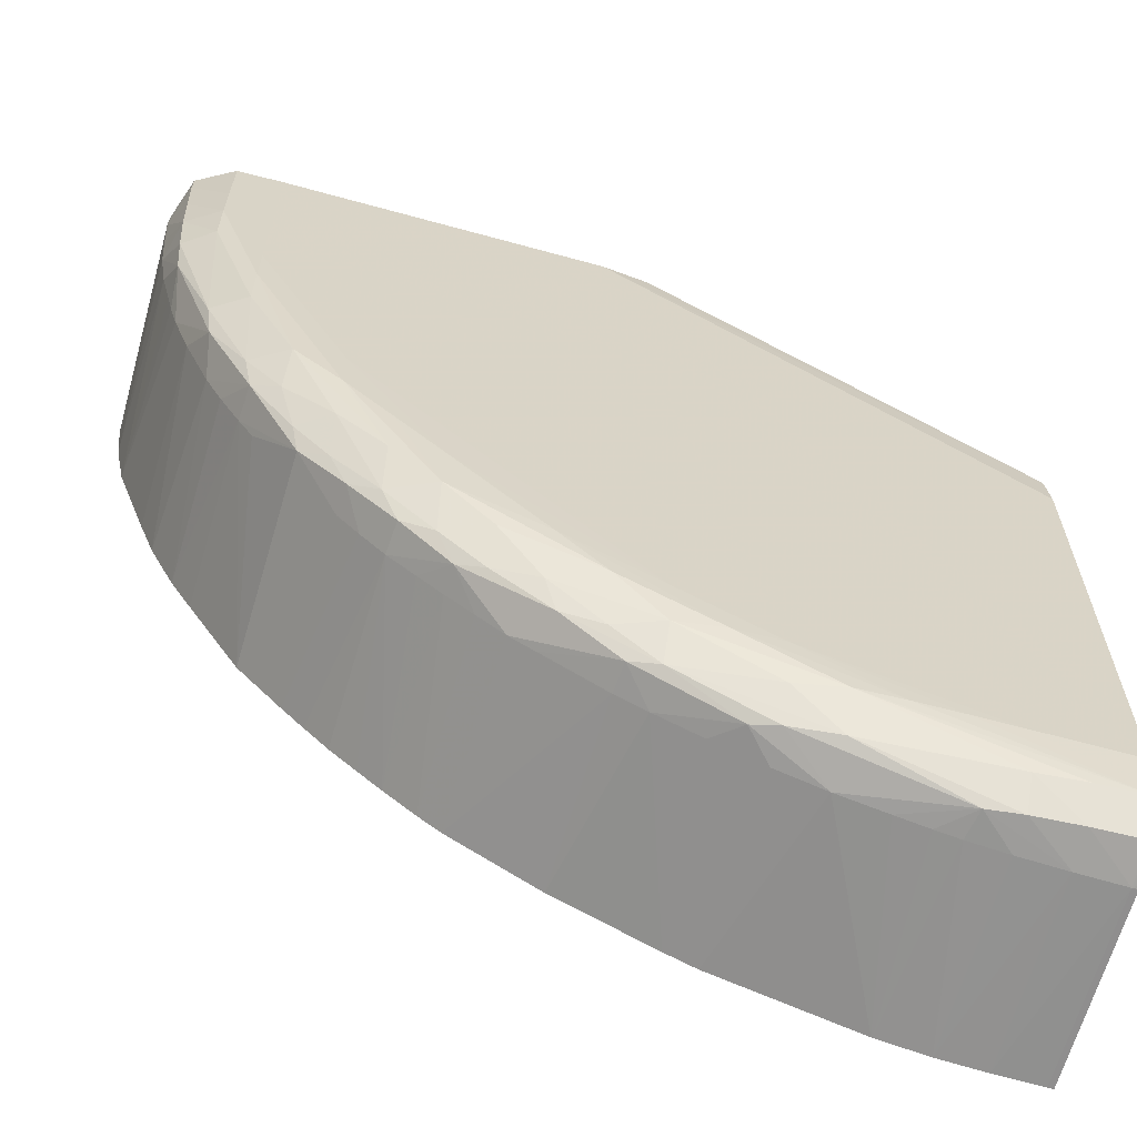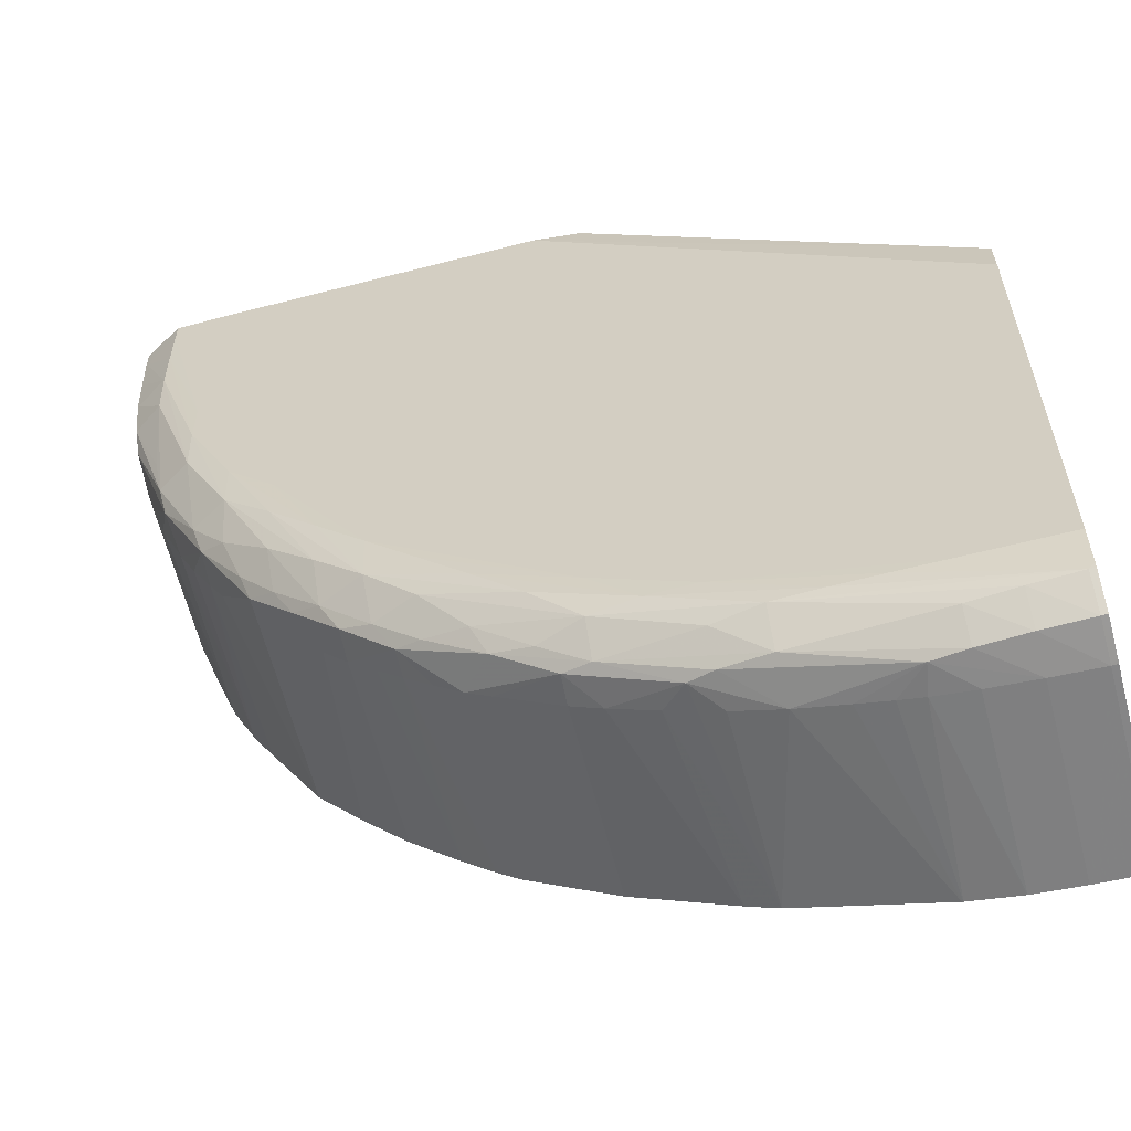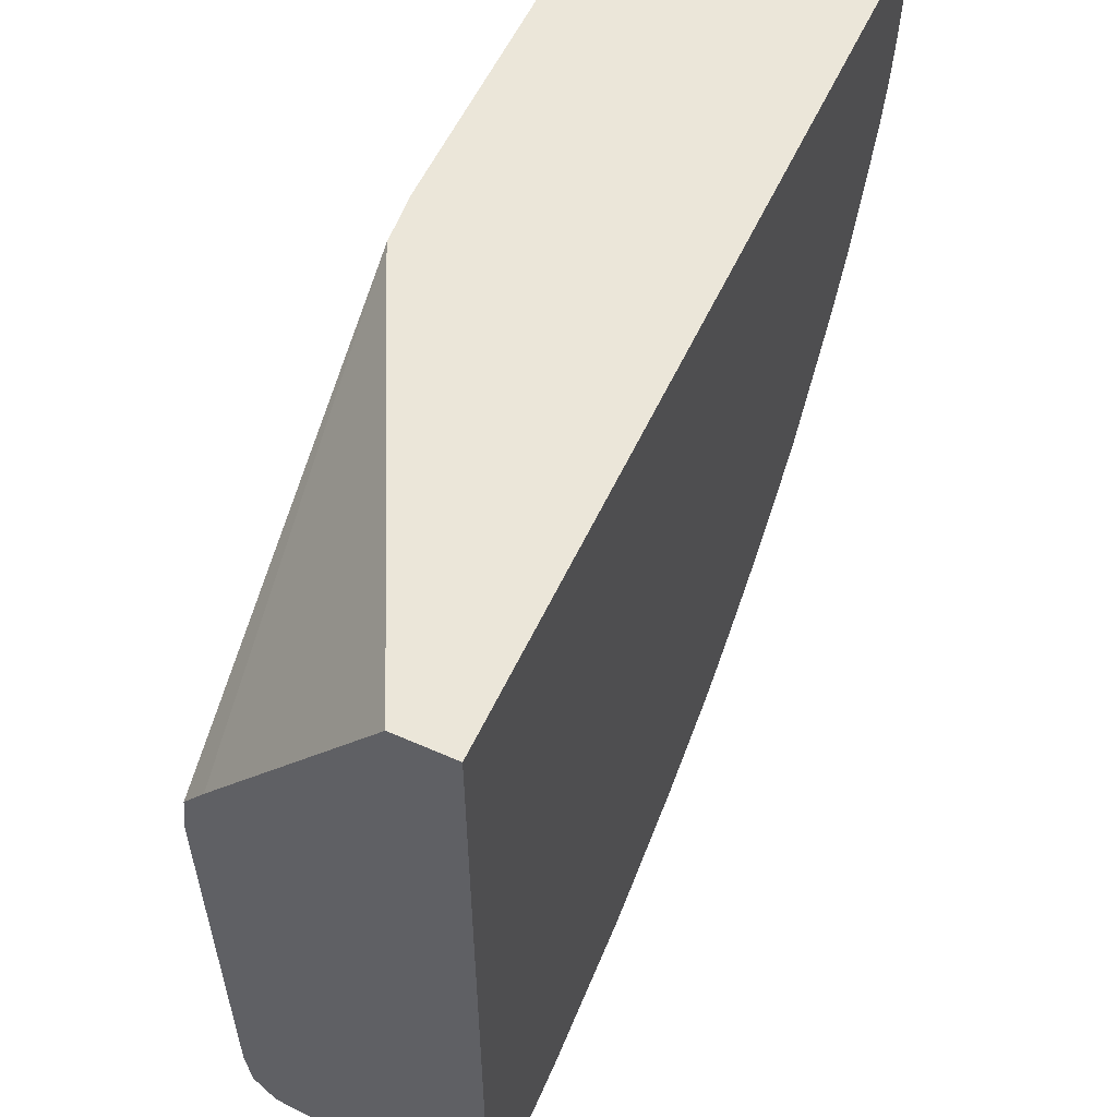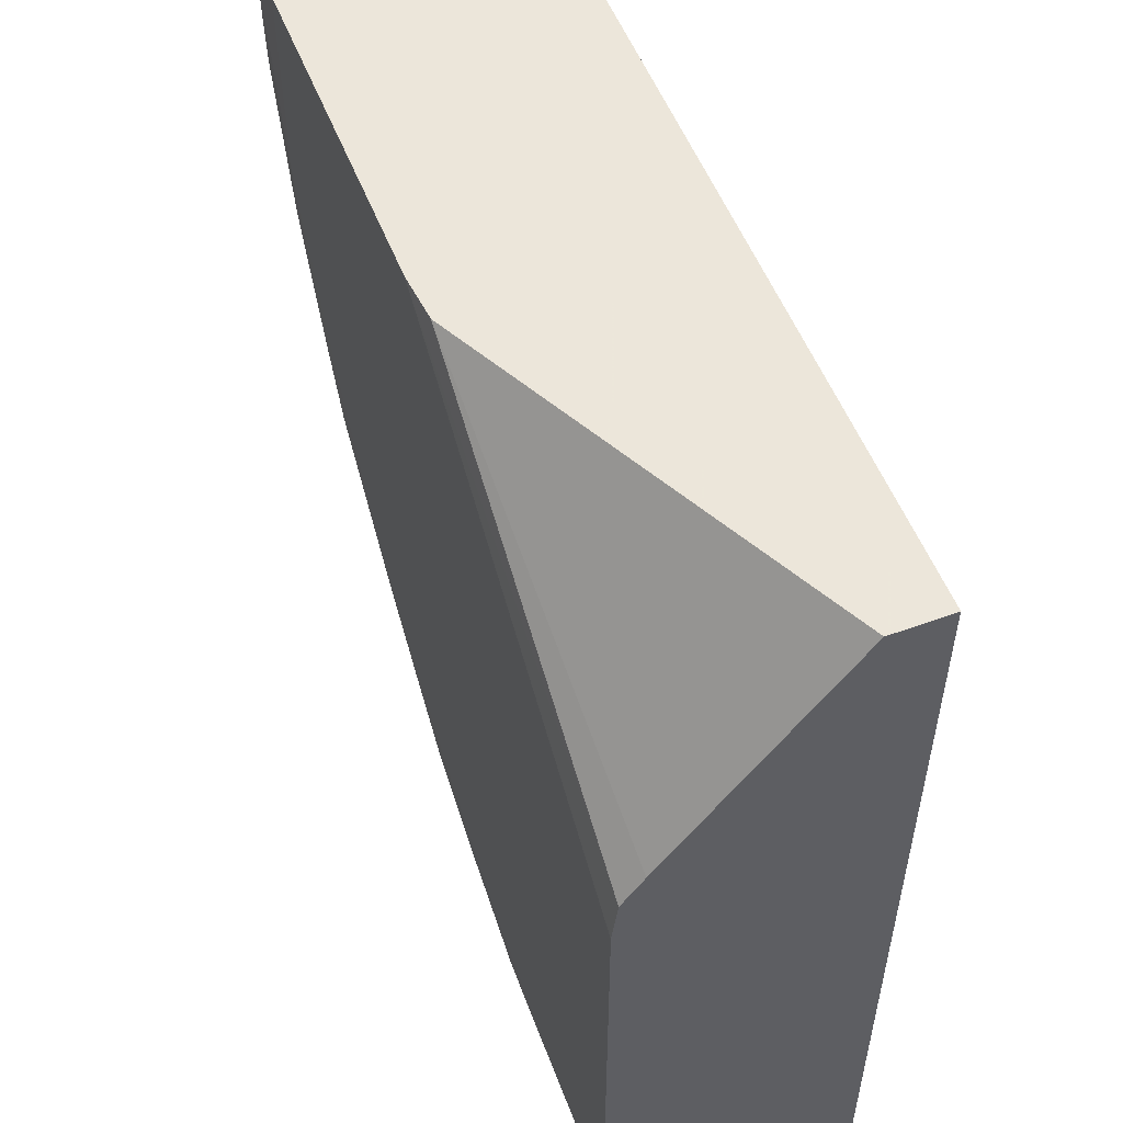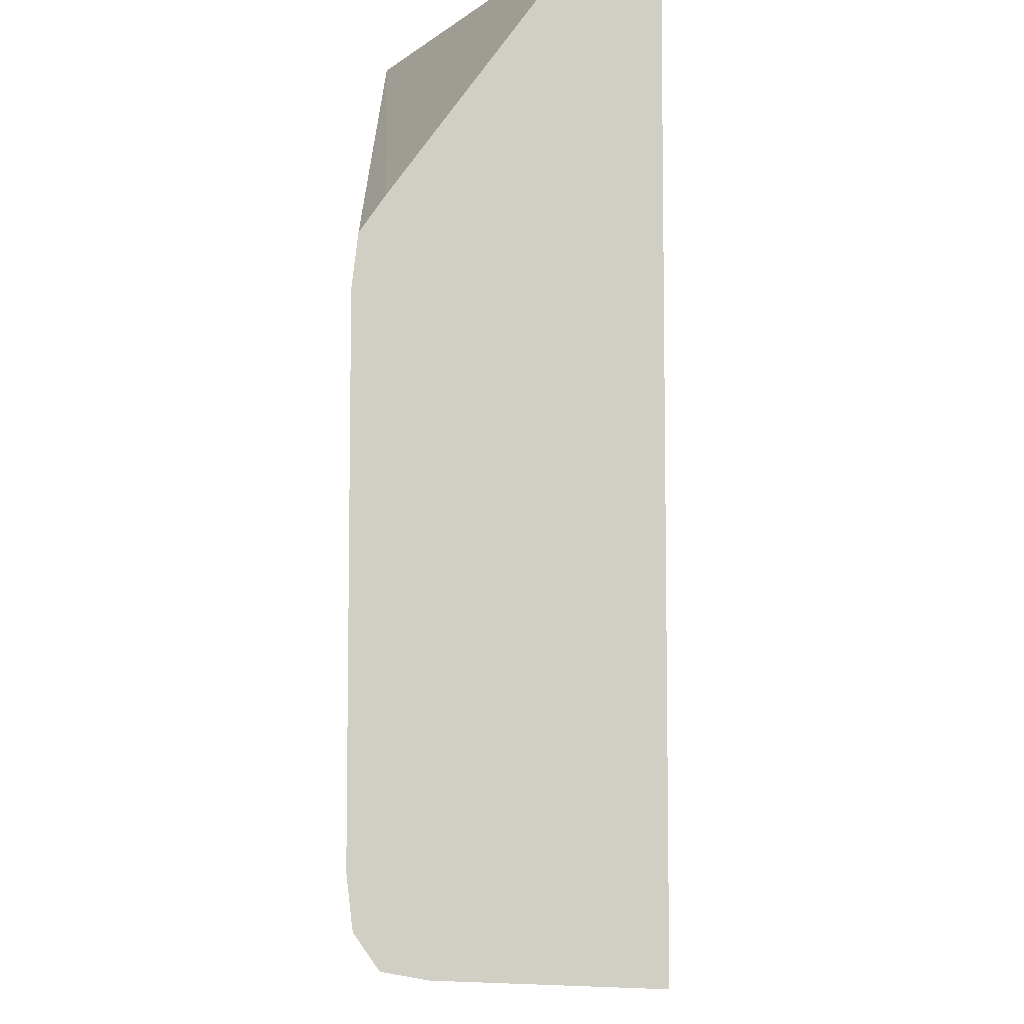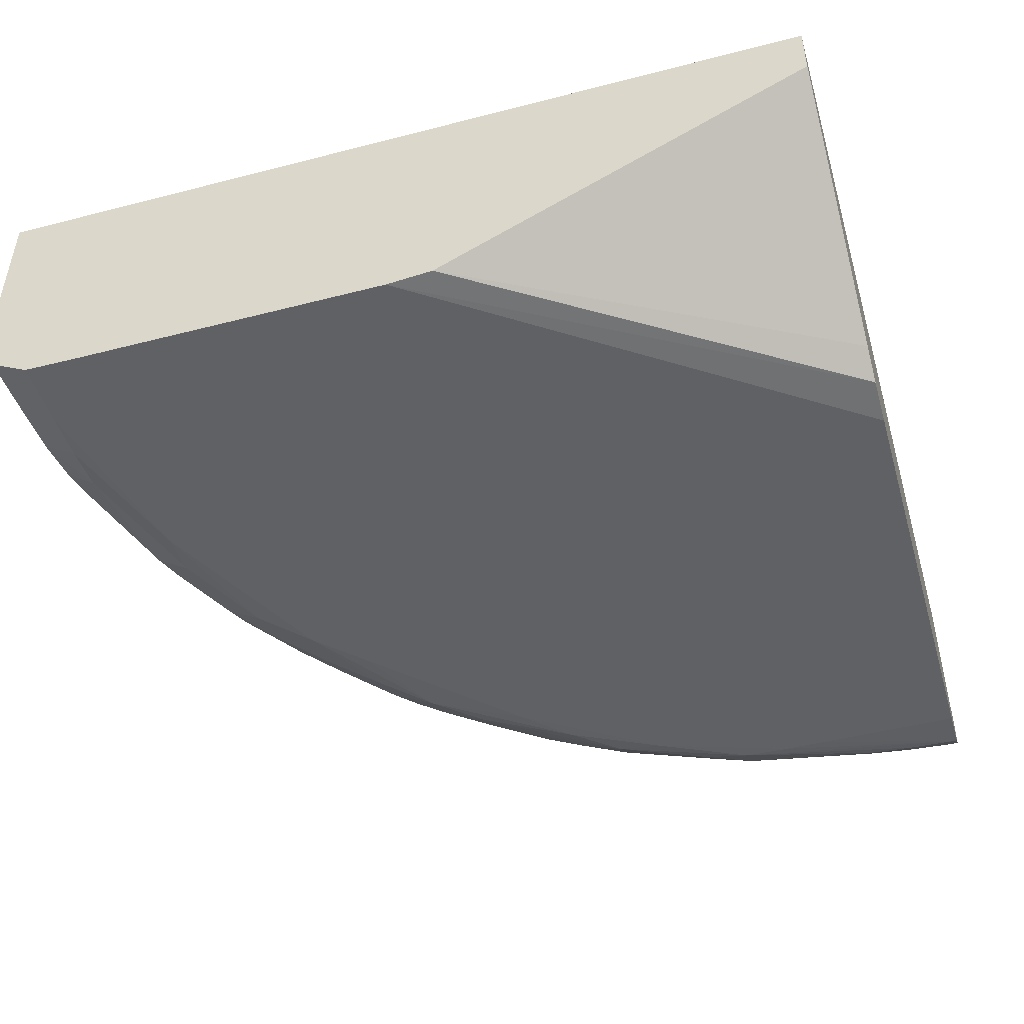
<metadata>
{"format":"obj","ext":"obj","renderer":"f3d","projection":"perspective","resolution":1024,"background":"white","views":[{"elev":-63.3,"azim":-15.6,"up":"+Z"},{"elev":-59.4,"azim":14.9,"up":"+Z"},{"elev":57.1,"azim":114.8,"up":"+Z"},{"elev":54.2,"azim":68.7,"up":"+Z"},{"elev":-7.2,"azim":90.5,"up":"+Z"},{"elev":-47.1,"azim":16.3,"up":"+Y"}]}
</metadata>
<code>
v 0.0192 -0.01789 -0.001214
v -0.001887 -0.01789 -0.001214
v 0.0192 -0.01932 -0.001214
v 0.0192 -0.01789 -0.02245
v -0.001897 -0.0202 -0.001214
v -0.001887 -0.01789 -0.001734
v -0.001899 -0.0202 -0.001734
v 0.009818 -0.02403 -0.001214
v 0.0192 -0.02348 -0.006763
v 0.0192 -0.02251 -0.02228
v 0.01906 -0.01789 -0.02245
v -0.001897 -0.02251 -0.001214
v -0.001851 -0.01789 -0.002888
v -0.001897 -0.02251 -0.001734
v 0.008662 -0.02414 -0.001214
v 0.0192 -0.024 -0.007509
v 0.0192 -0.02262 -0.02227
v 0.01906 -0.02251 -0.02229
v 0.0179 -0.01789 -0.02241
v -0.001525 -0.02359 -0.001214
v -0.001798 -0.01789 -0.004044
v -0.001525 -0.02359 -0.001734
v -0.00181 -0.02251 -0.002888
v -0.001432 -0.02357 -0.004044
v -0.001482 -0.02359 -0.002888
v 0.0005796 -0.02414 -0.001214
v 0.0192 -0.02414 -0.008665
v 0.0192 -0.02348 -0.02212
v 0.01906 -0.02348 -0.02212
v 0.0179 -0.02344 -0.02209
v 0.0179 -0.02251 -0.02223
v 0.01675 -0.01789 -0.02233
v -0.0005771 -0.02412 -0.001214
v -0.001709 -0.02251 -0.004044
v -0.001661 -0.01789 -0.0052
v -0.0005771 -0.02412 -0.001734
v -0.0005771 -0.02409 -0.004044
v -0.0005771 -0.02411 -0.002888
v -0.001335 -0.02347 -0.0052
v -0.0005771 -0.02399 -0.0052
v -5.865e-05 -0.02413 -0.001214
v 0.0005796 -0.02414 -0.006353
v 0.0192 -0.02414 -0.02021
v 0.0192 -0.02354 -0.02202
v 0.0192 -0.024 -0.02137
v 0.01906 -0.02401 -0.02137
v 0.0179 -0.02396 -0.02137
v 0.01675 -0.02335 -0.02204
v 0.01675 -0.02388 -0.02137
v 0.01592 -0.02323 -0.022
v 0.01675 -0.02251 -0.02214
v 0.01672 -0.01789 -0.02233
v 0.01579 -0.02251 -0.02202
v -0.001517 -0.02251 -0.0052
v -0.00123 -0.02328 -0.006089
v -0.001399 -0.01789 -0.006422
v 0.0005796 -0.02403 -0.008665
v 0.0005796 -0.02413 -0.007509
v -0.0002611 -0.02351 -0.008665
v -0.0004656 -0.0236 -0.007509
v 0.001734 -0.02414 -0.009819
v 0.001734 -0.02414 -0.008665
v 0.01675 -0.02414 -0.02021
v 0.0192 -0.02402 -0.02123
v 0.01559 -0.02414 -0.02021
v 0.01444 -0.02413 -0.02021
v 0.01328 -0.0241 -0.02021
v 0.01328 -0.02357 -0.02112
v 0.01213 -0.02336 -0.02093
v 0.01328 -0.02251 -0.02145
v 0.01444 -0.02251 -0.02173
v 0.01521 -0.02251 -0.02191
v 0.01556 -0.01789 -0.02214
v -0.001267 -0.02251 -0.006247
v -0.001129 -0.02251 -0.006825
v -0.0009323 -0.02251 -0.007509
v -9.376e-05 -0.02331 -0.009474
v -0.001201 -0.01789 -0.006981
v -0.0005255 -0.02251 -0.008665
v 0.0008316 -0.02352 -0.01097
v 0.001734 -0.02405 -0.01097
v 0.002889 -0.02413 -0.01213
v 0.004043 -0.02414 -0.01328
v 0.002889 -0.02414 -0.01097
v 0.01213 -0.02414 -0.01906
v 0.01097 -0.02413 -0.01906
v 0.009818 -0.02397 -0.01906
v 0.01213 -0.02388 -0.02021
v 0.009818 -0.02345 -0.01986
v 0.01151 -0.02314 -0.02081
v 0.01213 -0.02251 -0.02107
v 0.01213 -0.01789 -0.0212
v 0.01553 -0.01789 -0.02213
v 9.626e-05 -0.02251 -0.01017
v 0.001044 -0.02332 -0.01174
v -0.0006019 -0.01789 -0.008665
v -0.0002198 -0.01789 -0.009688
v 0.001693 -0.02364 -0.01212
v 0.002889 -0.02387 -0.01328
v 0.004043 -0.02398 -0.01444
v 0.0052 -0.02402 -0.01559
v 0.0052 -0.02414 -0.01444
v 0.008662 -0.02414 -0.01675
v 0.009818 -0.02414 -0.0179
v 0.007509 -0.02413 -0.01675
v 0.008662 -0.02412 -0.0179
v 0.00872 -0.02358 -0.01907
v 0.006355 -0.02394 -0.01675
v 0.00742 -0.02369 -0.018
v 0.007747 -0.02341 -0.01869
v 0.009143 -0.02323 -0.0197
v 0.01149 -0.02251 -0.02082
v 0.009818 -0.02251 -0.02009
v 0.01091 -0.02251 -0.02058
v 0.0114 -0.01789 -0.0209
v 6.115e-05 -0.01789 -0.01027
v 0.0004102 -0.01789 -0.01097
v 0.0005073 -0.02251 -0.01097
v 0.0009885 -0.02251 -0.01182
v 0.002306 -0.0231 -0.01387
v 0.002112 -0.02335 -0.01328
v 0.002967 -0.02338 -0.01433
v 0.004097 -0.0235 -0.01552
v 0.005285 -0.02347 -0.01669
v 0.006355 -0.02414 -0.01559
v 0.006355 -0.02342 -0.01762
v 0.005727 -0.02318 -0.01737
v 0.006999 -0.02251 -0.01844
v 0.007575 -0.02251 -0.01879
v 0.009093 -0.02251 -0.01972
v 0.009036 -0.01789 -0.0198
v 0.0009286 -0.01789 -0.01185
v 0.002207 -0.01789 -0.01397
v 0.001342 -0.02251 -0.0124
v 0.003374 -0.02251 -0.01512
v 0.003888 -0.02251 -0.0157
v 0.003405 -0.02322 -0.01509
v 0.004518 -0.02329 -0.01627
v 0.004467 -0.02251 -0.01632
v 0.005126 -0.02251 -0.0169
v 0.005702 -0.02251 -0.01739
v 0.006355 -0.02251 -0.01792
v 0.006369 -0.01789 -0.01812
v 0.006892 -0.01789 -0.01852
v 0.002715 -0.01789 -0.01455
v 0.003294 -0.01789 -0.0152
v 0.003829 -0.01789 -0.01578
v 0.004405 -0.01789 -0.01638
v 0.005037 -0.01789 -0.01696
v 0.005615 -0.01789 -0.01748
f 84 102 103
f 83 102 84
f 83 101 102
f 82 101 83
f 82 100 101
f 81 100 82
f 80 98 81
f 81 98 99
f 80 95 98
f 79 97 94
f 79 96 97
f 78 96 79
f 85 104 86
f 77 95 80
f 81 99 100
f 86 104 105
f 89 107 110
f 86 106 87
f 77 94 95
f 90 114 112
f 90 113 114
f 90 111 113
f 90 92 91
f 90 112 92
f 86 105 106
f 89 111 90
f 92 112 114
f 87 109 107
f 87 108 109
f 87 106 108
f 87 89 88
f 87 107 89
f 89 110 111
f 77 79 94
f 54 74 55
f 71 73 72
f 61 81 82
f 59 77 80
f 58 81 61
f 57 81 58
f 57 80 81
f 57 59 80
f 56 75 74
f 56 76 75
f 56 79 76
f 56 78 79
f 55 77 59
f 55 76 77
f 55 75 76
f 55 74 75
f 92 114 115
f 61 82 83
f 76 79 77
f 61 83 84
f 63 85 65
f 71 93 73
f 70 93 71
f 70 92 93
f 70 91 92
f 70 90 91
f 69 89 90
f 69 90 70
f 68 89 69
f 68 88 89
f 67 88 68
f 67 87 88
f 67 86 87
f 66 86 67
f 66 85 86
f 65 85 66
f 61 84 62
f 94 116 117
f 141 150 143
f 94 118 95
f 127 142 128
f 127 141 142
f 127 140 141
f 127 139 140
f 127 138 139
f 124 127 126
f 128 142 143
f 124 138 127
f 123 137 138
f 122 137 123
f 120 122 121
f 120 137 122
f 120 136 137
f 120 135 136
f 123 138 124
f 128 143 144
f 128 144 129
f 129 144 130
f 141 143 142
f 54 56 74
f 140 150 141
f 139 150 140
f 139 149 150
f 139 148 149
f 139 147 148
f 136 146 147
f 136 138 137
f 136 139 138
f 136 147 139
f 135 146 136
f 135 145 146
f 133 145 135
f 130 144 131
f 120 133 135
f 120 134 133
f 119 134 120
f 119 133 134
f 101 123 124
f 101 125 102
f 101 105 125
f 101 106 105
f 101 108 106
f 101 124 108
f 99 123 100
f 99 122 123
f 99 121 122
f 98 121 99
f 95 121 98
f 95 120 121
f 95 119 120
f 95 118 119
f 94 97 116
f 102 125 104
f 94 117 118
f 102 104 103
f 107 109 110
f 119 132 133
f 117 119 118
f 117 132 119
f 113 115 114
f 113 131 115
f 113 130 131
f 111 130 113
f 111 129 130
f 111 128 129
f 110 128 111
f 110 127 128
f 110 126 127
f 109 124 126
f 109 126 110
f 108 124 109
f 104 125 105
f 53 72 73
f 100 123 101
f 50 72 53
f 2 7 5
f 2 6 7
f 1 6 2
f 1 13 6
f 1 21 13
f 1 35 21
f 3 8 9
f 1 56 35
f 1 96 78
f 1 97 96
f 1 116 97
f 1 117 116
f 1 132 117
f 1 133 132
f 1 78 56
f 4 10 18
f 4 18 11
f 5 7 12
f 15 26 42
f 14 25 22
f 14 24 25
f 14 23 24
f 14 21 23
f 13 21 14
f 12 22 20
f 12 14 22
f 11 18 19
f 10 17 18
f 8 16 9
f 8 15 16
f 7 13 14
f 7 14 12
f 6 13 7
f 1 145 133
f 1 146 145
f 1 147 146
f 1 149 148
f 1 43 64
f 1 27 43
f 1 16 27
f 1 9 16
f 1 3 9
f 1 8 3
f 1 15 8
f 1 26 15
f 1 41 26
f 1 33 41
f 1 20 33
f 1 12 20
f 1 5 12
f 1 2 5
f 52 53 73
f 1 64 45
f 15 42 62
f 1 45 44
f 1 28 17
f 1 150 149
f 1 143 150
f 1 144 143
f 1 131 144
f 1 115 131
f 1 92 115
f 1 93 92
f 1 73 93
f 1 52 73
f 1 32 52
f 1 19 32
f 1 11 19
f 1 4 11
f 1 10 4
f 1 17 10
f 1 44 28
f 15 62 84
f 1 148 147
f 15 103 104
f 40 60 59
f 39 60 40
f 39 59 60
f 39 55 59
f 38 58 42
f 37 58 38
f 42 58 61
f 37 57 58
f 36 42 41
f 36 38 42
f 35 56 54
f 34 55 39
f 34 54 55
f 34 35 54
f 37 40 57
f 42 61 62
f 43 63 64
f 45 64 46
f 50 71 72
f 15 84 103
f 50 70 71
f 50 69 70
f 50 68 69
f 50 53 51
f 49 67 68
f 48 68 50
f 48 49 68
f 47 67 49
f 46 67 47
f 46 66 67
f 46 65 66
f 46 63 65
f 46 64 63
f 33 36 41
f 32 53 52
f 40 59 57
f 19 31 32
f 21 35 34
f 21 34 23
f 20 36 33
f 20 22 36
f 18 31 19
f 18 30 31
f 18 29 30
f 17 29 18
f 17 28 29
f 15 27 16
f 15 43 27
f 15 63 43
f 32 51 53
f 15 85 63
f 15 104 85
f 22 37 38
f 22 38 36
f 22 25 37
f 29 47 30
f 31 51 32
f 30 49 48
f 30 47 49
f 30 48 31
f 23 34 24
f 29 46 47
f 29 45 46
f 31 48 50
f 29 44 45
f 26 41 42
f 24 40 37
f 24 39 40
f 24 34 39
f 24 37 25
f 28 44 29
f 31 50 51

</code>
